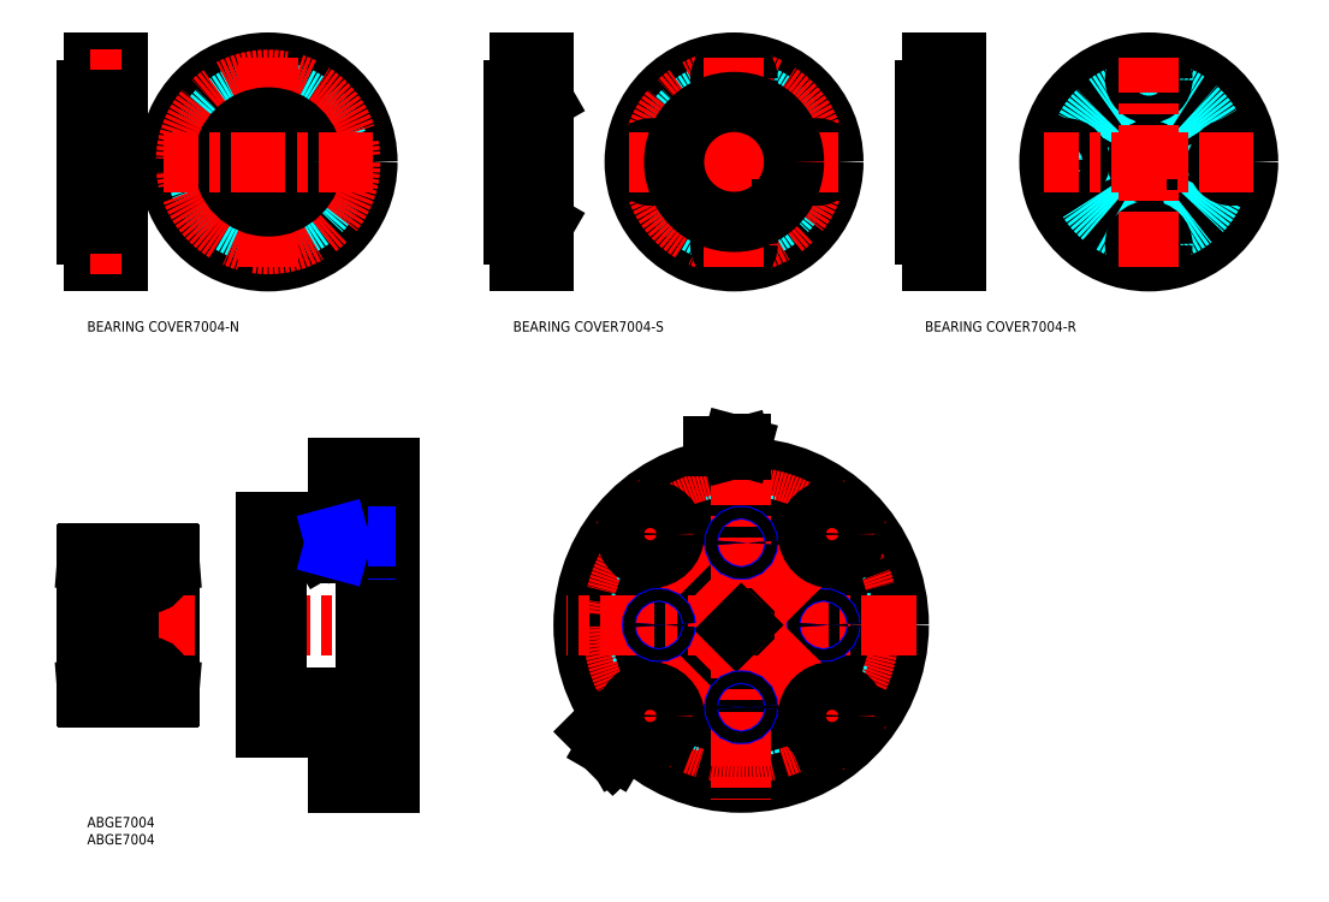
<metadata>
{"format":"dxf","ext":"dxf","renderer":"ezdxf+matplotlib","layout":"modelspace","background":"white","min_lineweight":24,"dpi":150}
</metadata>
<code>
0
SECTION
2
ENTITIES
0
INSERT
8
MSM_CONTINUOUS
2
*U14
10
0
20
0
30
0
0
INSERT
8
MSM_CONTINUOUS
2
*U15
10
0
20
0
30
0
0
LINE
8
MSM_CONTINUOUS
10
73.28
20
102
30
0
11
73.28
21
86
31
0
0
LINE
8
MSM_CONTINUOUS
10
55.28
20
77
30
0
11
81.28
21
77
31
0
0
LINE
8
MSM_CONTINUOUS
10
81.28
20
85
30
0
11
88.28
21
85
31
0
0
LINE
8
MSM_CONTINUOUS
10
73.28
20
102
30
0
11
88.28
21
102
31
0
0
LINE
8
MSM_CONTINUOUS
10
88.28
20
10
30
0
11
73.28
21
10
31
0
0
LINE
8
MSM_CENTER
10
49.28
20
56
30
0
11
91.28
21
56
31
0
0
LINE
8
MSM_CONTINUOUS
10
52.28
20
26
30
0
11
73.28
21
26
31
0
0
LINE
8
MSM_CONTINUOUS
10
73.28
20
26
30
0
11
73.28
21
10
31
0
0
LINE
8
MSM_CONTINUOUS
10
55.28
20
35
30
0
11
81.28
21
35
31
0
0
LINE
8
MSM_CONTINUOUS
10
81.28
20
27
30
0
11
88.28
21
27
31
0
0
LINE
8
MSM_CONTINUOUS
10
52.28
20
74
30
0
11
55.28
21
74
31
0
0
LINE
8
MSM_CONTINUOUS
10
52.28
20
86
30
0
11
73.28
21
86
31
0
0
CIRCLE
8
MSM_CONTINUOUS
10
190.8
20
56
30
0
40
46
0
LINE
8
MSM_CONTINUOUS
10
52.28
20
26
30
0
11
52.28
21
86
31
0
0
LINE
8
MSM_CONTINUOUS
10
55.28
20
77
30
0
11
55.28
21
35
31
0
0
LINE
8
MSM_CONTINUOUS
10
81.28
20
85
30
0
11
81.28
21
27
31
0
0
LINE
8
MSM_CONTINUOUS
10
88.28
20
102
30
0
11
88.28
21
10
31
0
0
CIRCLE
8
MSM_CONTINUOUS
10
190.8
20
56
30
0
40
18
0
CIRCLE
8
MSM_CENTER
10
190.8
20
56
30
0
40
37.5
0
CIRCLE
8
MSM_CENTER
10
190.8
20
56
30
0
40
24
0
CIRCLE
8
MSM_DASHED
10
190.8
20
56
30
0
40
30
0
CIRCLE
8
MSM_CONTINUOUS
10
190.8
20
56
30
0
40
29
0
CIRCLE
8
MSM_CONTINUOUS
10
190.8
20
56
30
0
40
21
0
LINE
8
MSM_CONTINUOUS
10
52.28
20
38
30
0
11
55.28
21
38
31
0
0
LINE
8
MSM_CENTER
10
241.8
20
56
30
0
11
139.8
21
56
31
0
0
LINE
8
MSM_CENTER
10
190.8
20
107
30
0
11
190.8
21
5
31
0
0
LINE
8
MSM_CENTER
10
71.28
20
18.5
30
0
11
90.28
21
18.5
31
0
0
CIRCLE
8
MSM_NARROW
10
214.8
20
56
30
0
40
2
0
CIRCLE
8
MSM_CONTINUOUS
10
214.8
20
56
30
0
40
1.621
0
LINE
8
MSM_CONTINUOUS
10
79.78
20
25.5
30
0
11
88.28
21
25.5
31
0
0
LINE
8
MSM_CONTINUOUS
10
79.78
20
11.5
30
0
11
88.28
21
11.5
31
0
0
LINE
8
MSM_CONTINUOUS
10
79.78
20
25.5
30
0
11
79.78
21
11.5
31
0
0
LINE
8
MSM_CONTINUOUS
10
73.28
20
23
30
0
11
79.78
21
23
31
0
0
LINE
8
MSM_CONTINUOUS
10
73.28
20
14
30
0
11
79.78
21
14
31
0
0
LINE
8
MSM_CENTER
10
65.33
20
80
30
0
11
83.28
21
80
31
0
0
LINE
8
MSM_CENTER
10
207.8
20
72.97
30
0
11
205.8
21
71.03
31
0
0
LINE
8
MSM_CENTER
10
207.8
20
72.97
30
0
11
209.7
21
74.92
31
0
0
LINE
8
MSM_CENTER
10
173.8
20
72.97
30
0
11
175.8
21
71.03
31
0
0
LINE
8
MSM_CENTER
10
173.8
20
72.97
30
0
11
171.9
21
74.92
31
0
0
LINE
8
MSM_CENTER
10
173.8
20
39.03
30
0
11
175.8
21
40.97
31
0
0
LINE
8
MSM_CENTER
10
173.8
20
39.03
30
0
11
171.9
21
37.08
31
0
0
LINE
8
MSM_CENTER
10
207.8
20
39.03
30
0
11
205.8
21
40.97
31
0
0
LINE
8
MSM_CENTER
10
207.8
20
39.03
30
0
11
209.7
21
37.08
31
0
0
CIRCLE
8
MSM_CONTINUOUS
10
188.7
20
191.1
30
0
40
12.5
0
CIRCLE
8
MSM_CONTINUOUS
10
188.7
20
191.1
30
0
40
29
0
CIRCLE
8
MSM_DASHED
10
188.7
20
191.1
30
0
40
21
0
CIRCLE
8
MSM_CENTER
10
188.7
20
191.1
30
0
40
24
0
CIRCLE
8
MSM_CONTINUOUS
10
212.8
20
191.1
30
0
40
4
0
CIRCLE
8
MSM_CONTINUOUS
10
212.8
20
191.1
30
0
40
2.25
0
CIRCLE
8
MSM_CONTINUOUS
10
164.6
20
191.1
30
0
40
4
0
CIRCLE
8
MSM_CONTINUOUS
10
164.6
20
191.1
30
0
40
2.25
0
CIRCLE
8
MSM_CONTINUOUS
10
188.7
20
167
30
0
40
4
0
CIRCLE
8
MSM_CONTINUOUS
10
188.7
20
167
30
0
40
2.25
0
CIRCLE
8
MSM_CONTINUOUS
10
188.7
20
215.2
30
0
40
4
0
CIRCLE
8
MSM_CONTINUOUS
10
188.7
20
215.2
30
0
40
2.25
0
CIRCLE
8
MSM_CENTER
10
309.7
20
191.1
30
0
40
24
0
CIRCLE
8
MSM_CONTINUOUS
10
309.7
20
191.1
30
0
40
12.35
0
CIRCLE
8
MSM_CONTINUOUS
10
309.7
20
191.1
30
0
40
12.5
0
CIRCLE
8
MSM_CONTINUOUS
10
309.7
20
191.1
30
0
40
29
0
CIRCLE
8
MSM_DASHED
10
309.7
20
191.1
30
0
40
21
0
CIRCLE
8
MSM_CONTINUOUS
10
309.7
20
215.2
30
0
40
4
0
CIRCLE
8
MSM_CONTINUOUS
10
309.7
20
215.2
30
0
40
2.25
0
CIRCLE
8
MSM_CONTINUOUS
10
309.7
20
167
30
0
40
4
0
CIRCLE
8
MSM_CONTINUOUS
10
309.7
20
167
30
0
40
2.25
0
CIRCLE
8
MSM_CONTINUOUS
10
333.8
20
191.1
30
0
40
4
0
CIRCLE
8
MSM_CONTINUOUS
10
333.8
20
191.1
30
0
40
2.25
0
CIRCLE
8
MSM_CONTINUOUS
10
285.6
20
191.1
30
0
40
4
0
CIRCLE
8
MSM_CONTINUOUS
10
285.6
20
191.1
30
0
40
2.25
0
LINE
8
MSM_CENTER
10
2.824
20
44.64
30
0
11
9.125
21
36.43
31
0
0
LINE
8
MSM_CENTER
10
9.497
20
76.06
30
0
11
2.901
21
67.46
31
0
0
LINE
8
MSM_CENTER
10
21.18
20
44.64
30
0
11
14.87
21
36.43
31
0
0
LINE
8
MSM_CENTER
10
14.5
20
76.06
30
0
11
21.1
21
67.46
31
0
0
ARC
8
MSM_CONTINUOUS
10
23.7
20
76.7
30
0
40
0.3
50
0
51
90
0
ARC
8
MSM_CONTINUOUS
10
12.6
20
76.4
30
0
40
0.6
50
90
51
180
0
LINE
8
MSM_CONTINUOUS
10
12.6
20
77
30
0
11
23.7
21
77
31
0
0
LINE
8
MSM_CONTINUOUS
10
24
20
69.75
30
0
11
20.8
21
69.75
31
0
0
LINE
8
MSM_CONTINUOUS
10
19.22
20
74.57
30
0
11
24
21
74.95
31
0
0
ARC
8
MSM_CONTINUOUS
10
23.4
20
66.6
30
0
40
0.6
50
270
51
0
0
ARC
8
MSM_CONTINUOUS
10
23.4
20
45.4
30
0
40
0.6
50
0
51
90
0
ARC
8
MSM_CONTINUOUS
10
12.3
20
66.3
30
0
40
0.3
50
180
51
270
0
ARC
8
MSM_CONTINUOUS
10
12.3
20
45.7
30
0
40
0.3
50
90
51
180
0
LINE
8
MSM_CONTINUOUS
10
12.3
20
66
30
0
11
23.4
21
66
31
0
0
LINE
8
MSM_CONTINUOUS
10
12.3
20
46
30
0
11
23.4
21
46
31
0
0
LINE
8
MSM_CONTINUOUS
10
24
20
42.25
30
0
11
20.8
21
42.25
31
0
0
ARC
8
MSM_CONTINUOUS
10
23.7
20
35.3
30
0
40
0.3
50
270
51
0
0
ARC
8
MSM_CONTINUOUS
10
12.6
20
35.6
30
0
40
0.6
50
180
51
270
0
LINE
8
MSM_CONTINUOUS
10
23.7
20
35
30
0
11
12.6
21
35
31
0
0
LINE
8
MSM_CONTINUOUS
10
19.22
20
37.43
30
0
11
24
21
37.05
31
0
0
LINE
8
MSM_CONTINUOUS
10
24
20
76.7
30
0
11
24
21
35.3
31
0
0
LINE
8
MSM_CENTER
10
31.29
20
56
30
0
11
-3
21
56
31
0
0
ARC
8
MSM_CONTINUOUS
10
0.3
20
35.3
30
0
40
0.3
50
180
51
270
0
ARC
8
MSM_CONTINUOUS
10
11.4
20
35.6
30
0
40
0.6
50
270
51
0
0
LINE
8
MSM_CONTINUOUS
10
15.2
20
38.75
30
0
11
8.798
21
38.75
31
0
0
LINE
8
MSM_CONTINUOUS
10
11.4
20
35
30
0
11
0.3
21
35
31
0
0
LINE
8
MSM_CONTINUOUS
10
0
20
42.25
30
0
11
3.202
21
42.25
31
0
0
LINE
8
MSM_CONTINUOUS
10
4.783
20
37.43
30
0
11
0
21
37.05
31
0
0
ARC
8
MSM_CONTINUOUS
10
0.6
20
45.4
30
0
40
0.6
50
90
51
180
0
ARC
8
MSM_CONTINUOUS
10
0.6
20
66.6
30
0
40
0.6
50
180
51
270
0
ARC
8
MSM_CONTINUOUS
10
11.7
20
45.7
30
0
40
0.3
50
0
51
90
0
LINE
8
MSM_CONTINUOUS
10
15.2
20
42.25
30
0
11
8.798
21
42.25
31
0
0
ARC
8
MSM_CONTINUOUS
10
11.7
20
66.3
30
0
40
0.3
50
270
51
0
0
LINE
8
MSM_CONTINUOUS
10
15.2
20
69.75
30
0
11
8.798
21
69.75
31
0
0
LINE
8
MSM_CONTINUOUS
10
11.7
20
46
30
0
11
0.6
21
46
31
0
0
LINE
8
MSM_CONTINUOUS
10
11.7
20
66
30
0
11
0.6
21
66
31
0
0
LINE
8
MSM_CONTINUOUS
10
0
20
69.75
30
0
11
3.202
21
69.75
31
0
0
ARC
8
MSM_CONTINUOUS
10
0.3
20
76.7
30
0
40
0.3
50
90
51
180
0
ARC
8
MSM_CONTINUOUS
10
11.4
20
76.4
30
0
40
0.6
50
0
51
90
0
LINE
8
MSM_CONTINUOUS
10
15.2
20
73.25
30
0
11
8.798
21
73.25
31
0
0
LINE
8
MSM_CONTINUOUS
10
0.3
20
77
30
0
11
11.4
21
77
31
0
0
LINE
8
MSM_CONTINUOUS
10
4.783
20
74.57
30
0
11
0
21
74.95
31
0
0
LINE
8
MSM_CONTINUOUS
10
12
20
76.4
30
0
11
12
21
35.6
31
0
0
LINE
8
MSM_CONTINUOUS
10
0
20
35.3
30
0
11
0
21
76.7
31
0
0
CIRCLE
8
MSM_CONTINUOUS
10
6
20
71.5
30
0
40
3.3
0
CIRCLE
8
MSM_CONTINUOUS
10
6
20
40.5
30
0
40
3.3
0
CIRCLE
8
MSM_CONTINUOUS
10
18
20
71.5
30
0
40
3.3
0
CIRCLE
8
MSM_CONTINUOUS
10
18
20
40.5
30
0
40
3.3
0
CIRCLE
8
MSM_CONTINUOUS
10
52.79
20
215.1
30
0
40
2.25
0
CIRCLE
8
MSM_CONTINUOUS
10
52.79
20
215.1
30
0
40
4
0
CIRCLE
8
MSM_CONTINUOUS
10
52.79
20
167.1
30
0
40
2.25
0
CIRCLE
8
MSM_CONTINUOUS
10
52.79
20
167.1
30
0
40
4
0
CIRCLE
8
MSM_CONTINUOUS
10
28.79
20
191.1
30
0
40
2.25
0
CIRCLE
8
MSM_CONTINUOUS
10
28.79
20
191.1
30
0
40
4
0
CIRCLE
8
MSM_CONTINUOUS
10
76.79
20
191.1
30
0
40
4
0
CIRCLE
8
MSM_CONTINUOUS
10
76.79
20
191.1
30
0
40
2.25
0
CIRCLE
8
MSM_CONTINUOUS
10
52.79
20
191.1
30
0
40
29
0
CIRCLE
8
MSM_DASHED
10
52.79
20
191.1
30
0
40
21
0
LINE
8
MSM_CENTER
10
52.79
20
160.6
30
0
11
52.79
21
221.6
31
0
0
CIRCLE
8
MSM_CENTER
10
52.79
20
191.1
30
0
40
24
0
CIRCLE
8
MSM_CONTINUOUS
10
52.79
20
191.1
30
0
40
13
0
LINE
8
MSM_CENTER
10
83.29
20
191.1
30
0
11
22.29
21
191.1
31
0
0
LINE
8
MSM_CENTER
10
188.7
20
160.6
30
0
11
188.7
21
221.6
31
0
0
LINE
8
MSM_CENTER
10
219.2
20
191.1
30
0
11
158.2
21
191.1
31
0
0
LINE
8
MSM_CENTER
10
309.7
20
160.6
30
0
11
309.7
21
221.6
31
0
0
LINE
8
MSM_CENTER
10
340.2
20
191.1
30
0
11
279.2
21
191.1
31
0
0
LINE
8
MSM_CONTINUOUS
10
4.9
20
212.8
30
0
11
2
21
212.8
31
0
0
LINE
8
MSM_CONTINUOUS
10
4.9
20
217.3
30
0
11
2
21
217.3
31
0
0
LINE
8
MSM_CONTINUOUS
10
9
20
219.1
30
0
11
4.9
21
219.1
31
0
0
LINE
8
MSM_CONTINUOUS
10
9
20
211.1
30
0
11
4.9
21
211.1
31
0
0
LINE
8
MSM_CONTINUOUS
10
4.9
20
211.1
30
0
11
4.9
21
219.1
31
0
0
LINE
8
MSM_CONTINUOUS
10
4.9
20
169.3
30
0
11
2
21
169.3
31
0
0
LINE
8
MSM_CONTINUOUS
10
4.9
20
164.8
30
0
11
2
21
164.8
31
0
0
LINE
8
MSM_CONTINUOUS
10
9
20
163.1
30
0
11
4.9
21
163.1
31
0
0
LINE
8
MSM_CONTINUOUS
10
9
20
171.1
30
0
11
4.9
21
171.1
31
0
0
LINE
8
MSM_CONTINUOUS
10
4.9
20
171.1
30
0
11
4.9
21
163.1
31
0
0
LINE
8
MSM_CONTINUOUS
10
9
20
220.1
30
0
11
2
21
220.1
31
0
0
LINE
8
MSM_CONTINUOUS
10
2
20
220.1
30
0
11
2
21
212.1
31
0
0
LINE
8
MSM_CONTINUOUS
10
2
20
212.1
30
0
11
0
21
212.1
31
0
0
LINE
8
MSM_CONTINUOUS
10
6
20
173.1
30
0
11
0
21
173.1
31
0
0
LINE
8
MSM_CONTINUOUS
10
2
20
162.1
30
0
11
9
21
162.1
31
0
0
LINE
8
MSM_CONTINUOUS
10
2
20
170.1
30
0
11
2
21
162.1
31
0
0
LINE
8
MSM_CONTINUOUS
10
2
20
170.1
30
0
11
0
21
170.1
31
0
0
LINE
8
MSM_CONTINUOUS
10
0
20
212.1
30
0
11
0
21
170.1
31
0
0
LINE
8
MSM_CONTINUOUS
10
6
20
209.1
30
0
11
0
21
209.1
31
0
0
LINE
8
MSM_CONTINUOUS
10
9
20
162.1
30
0
11
9
21
220.1
31
0
0
LINE
8
MSM_CENTER
10
9.955
20
167.1
30
0
11
1.033
21
167.1
31
0
0
LINE
8
MSM_CENTER
10
9.955
20
215.1
30
0
11
1.033
21
215.1
31
0
0
LINE
8
MSM_CENTER
10
11
20
191.1
30
0
11
-2
21
191.1
31
0
0
LINE
8
MSM_CONTINUOUS
10
6
20
173.1
30
0
11
6
21
209.1
31
0
0
LINE
8
MSM_CONTINUOUS
10
9
20
204.1
30
0
11
6
21
204.1
31
0
0
LINE
8
MSM_CONTINUOUS
10
9
20
178.1
30
0
11
6
21
178.1
31
0
0
LINE
8
MSM_CONTINUOUS
10
126.3
20
212.1
30
0
11
124.3
21
212.1
31
0
0
LINE
8
MSM_CONTINUOUS
10
126.3
20
220.1
30
0
11
126.3
21
212.1
31
0
0
LINE
8
MSM_CONTINUOUS
10
127.3
20
204.6
30
0
11
125.3
21
204.6
31
0
0
LINE
8
MSM_CONTINUOUS
10
132.3
20
208.6
30
0
11
133.3
21
209.2
31
0
0
LINE
8
MSM_CONTINUOUS
10
133.3
20
208.6
30
0
11
127.3
21
208.6
31
0
0
LINE
8
MSM_CONTINUOUS
10
125.3
20
209.1
30
0
11
124.3
21
209.1
31
0
0
LINE
8
MSM_CONTINUOUS
10
133.3
20
220.1
30
0
11
126.3
21
220.1
31
0
0
LINE
8
MSM_CONTINUOUS
10
133.3
20
173.6
30
0
11
127.3
21
173.6
31
0
0
LINE
8
MSM_CONTINUOUS
10
125.3
20
173.1
30
0
11
124.3
21
173.1
31
0
0
LINE
8
MSM_CONTINUOUS
10
126.3
20
162.1
30
0
11
133.3
21
162.1
31
0
0
LINE
8
MSM_CENTER
10
135.3
20
191.1
30
0
11
122.3
21
191.1
31
0
0
LINE
8
MSM_CONTINUOUS
10
126.3
20
170.1
30
0
11
124.3
21
170.1
31
0
0
LINE
8
MSM_CONTINUOUS
10
126.3
20
170.1
30
0
11
126.3
21
162.1
31
0
0
LINE
8
MSM_CONTINUOUS
10
127.3
20
177.6
30
0
11
125.3
21
177.6
31
0
0
LINE
8
MSM_CONTINUOUS
10
132.3
20
173.6
30
0
11
133.3
21
173
31
0
0
LINE
8
MSM_CONTINUOUS
10
133.3
20
162.1
30
0
11
133.3
21
220.1
31
0
0
LINE
8
MSM_CONTINUOUS
10
127.3
20
173.6
30
0
11
127.3
21
208.6
31
0
0
LINE
8
MSM_CONTINUOUS
10
125.3
20
209.1
30
0
11
125.3
21
173.1
31
0
0
LINE
8
MSM_CONTINUOUS
10
124.3
20
212.1
30
0
11
124.3
21
170.1
31
0
0
LINE
8
MSM_CENTER
10
134.2
20
167.1
30
0
11
125.3
21
167.1
31
0
0
LINE
8
MSM_CENTER
10
134.2
20
215.1
30
0
11
125.3
21
215.1
31
0
0
LINE
8
MSM_CONTINUOUS
10
129.2
20
171.1
30
0
11
129.2
21
163.1
31
0
0
LINE
8
MSM_CONTINUOUS
10
133.3
20
171.1
30
0
11
129.2
21
171.1
31
0
0
LINE
8
MSM_CONTINUOUS
10
133.3
20
163.1
30
0
11
129.2
21
163.1
31
0
0
LINE
8
MSM_CONTINUOUS
10
129.2
20
164.8
30
0
11
126.3
21
164.8
31
0
0
LINE
8
MSM_CONTINUOUS
10
129.2
20
169.3
30
0
11
126.3
21
169.3
31
0
0
LINE
8
MSM_CONTINUOUS
10
129.2
20
211.1
30
0
11
129.2
21
219.1
31
0
0
LINE
8
MSM_CONTINUOUS
10
133.3
20
211.1
30
0
11
129.2
21
211.1
31
0
0
LINE
8
MSM_CONTINUOUS
10
133.3
20
219.1
30
0
11
129.2
21
219.1
31
0
0
LINE
8
MSM_CONTINUOUS
10
129.2
20
217.3
30
0
11
126.3
21
217.3
31
0
0
LINE
8
MSM_CONTINUOUS
10
129.2
20
212.8
30
0
11
126.3
21
212.8
31
0
0
LINE
8
MSM_CONTINUOUS
10
253.4
20
162.1
30
0
11
253.4
21
220.1
31
0
0
LINE
8
MSM_CONTINUOUS
10
251.4
20
175.6
30
0
11
251.4
21
206.6
31
0
0
LINE
8
MSM_CONTINUOUS
10
245.4
20
209.1
30
0
11
245.4
21
173.1
31
0
0
LINE
8
MSM_CONTINUOUS
10
246.7
20
175.6
30
0
11
246.7
21
206.6
31
0
0
LINE
8
MSM_CONTINUOUS
10
244.4
20
212.1
30
0
11
244.4
21
170.1
31
0
0
LINE
8
MSM_CENTER
10
255.4
20
191.1
30
0
11
242.4
21
191.1
31
0
0
LINE
8
MSM_CONTINUOUS
10
246.7
20
178.6
30
0
11
245.4
21
178.6
31
0
0
LINE
8
MSM_CONTINUOUS
10
245.4
20
173.1
30
0
11
244.4
21
173.1
31
0
0
LINE
8
MSM_CONTINUOUS
10
246.4
20
170.1
30
0
11
246.4
21
162.1
31
0
0
LINE
8
MSM_CONTINUOUS
10
246.4
20
170.1
30
0
11
244.4
21
170.1
31
0
0
LINE
8
MSM_CONTINUOUS
10
253.4
20
178.6
30
0
11
251.4
21
178.6
31
0
0
LINE
8
MSM_CONTINUOUS
10
246.4
20
162.1
30
0
11
253.4
21
162.1
31
0
0
LINE
8
MSM_CONTINUOUS
10
251.4
20
175.6
30
0
11
246.7
21
175.6
31
0
0
LINE
8
MSM_CONTINUOUS
10
245.4
20
209.1
30
0
11
244.4
21
209.1
31
0
0
LINE
8
MSM_CONTINUOUS
10
246.4
20
220.1
30
0
11
246.4
21
212.1
31
0
0
LINE
8
MSM_CONTINUOUS
10
246.4
20
212.1
30
0
11
244.4
21
212.1
31
0
0
LINE
8
MSM_CONTINUOUS
10
253.4
20
203.6
30
0
11
251.4
21
203.6
31
0
0
LINE
8
MSM_CONTINUOUS
10
253.4
20
220.1
30
0
11
246.4
21
220.1
31
0
0
LINE
8
MSM_CONTINUOUS
10
251.4
20
206.6
30
0
11
246.7
21
206.6
31
0
0
LINE
8
MSM_CONTINUOUS
10
246.7
20
203.6
30
0
11
245.4
21
203.6
31
0
0
LINE
8
MSM_CENTER
10
254.4
20
215.1
30
0
11
245.4
21
215.1
31
0
0
LINE
8
MSM_CENTER
10
254.4
20
167.1
30
0
11
245.4
21
167.1
31
0
0
LINE
8
MSM_CONTINUOUS
10
249.3
20
171.1
30
0
11
249.3
21
163.1
31
0
0
LINE
8
MSM_CONTINUOUS
10
253.4
20
171.1
30
0
11
249.3
21
171.1
31
0
0
LINE
8
MSM_CONTINUOUS
10
253.4
20
163.1
30
0
11
249.3
21
163.1
31
0
0
LINE
8
MSM_CONTINUOUS
10
249.3
20
164.8
30
0
11
246.4
21
164.8
31
0
0
LINE
8
MSM_CONTINUOUS
10
249.3
20
169.3
30
0
11
246.4
21
169.3
31
0
0
LINE
8
MSM_CONTINUOUS
10
249.3
20
211.1
30
0
11
249.3
21
219.1
31
0
0
LINE
8
MSM_CONTINUOUS
10
253.4
20
211.1
30
0
11
249.3
21
211.1
31
0
0
LINE
8
MSM_CONTINUOUS
10
253.4
20
219.1
30
0
11
249.3
21
219.1
31
0
0
LINE
8
MSM_CONTINUOUS
10
249.3
20
217.3
30
0
11
246.4
21
217.3
31
0
0
LINE
8
MSM_CONTINUOUS
10
249.3
20
212.8
30
0
11
246.4
21
212.8
31
0
0
LINE
8
MSM_NARROW
10
81.28
20
78
30
0
11
73.28
21
78
31
0
0
LINE
8
MSM_CONTINUOUS
10
81.28
20
78.38
30
0
11
68.28
21
78.38
31
0
0
LINE
8
MSM_CONTINUOUS
10
81.28
20
81.62
30
0
11
68.28
21
81.62
31
0
0
LINE
8
MSM_NARROW
10
81.28
20
82
30
0
11
73.28
21
82
31
0
0
LINE
8
MSM_CONTINUOUS
10
68.28
20
81.62
30
0
11
68.28
21
78.38
31
0
0
LINE
8
MSM_CONTINUOUS
10
68.28
20
78.38
30
0
11
67.34
21
80
31
0
0
LINE
8
MSM_CONTINUOUS
10
73.28
20
82
30
0
11
73.28
21
78
31
0
0
LINE
8
MSM_CONTINUOUS
10
68.28
20
81.62
30
0
11
67.34
21
80
31
0
0
LINE
8
MSM_NARROW
10
73.28
20
82
30
0
11
71.88
21
81.62
31
0
0
LINE
8
MSM_NARROW
10
73.28
20
78
30
0
11
71.88
21
78.38
31
0
0
LINE
8
MSM_CONTINUOUS
10
190.8
20
56
30
0
11
190.8
21
58
31
0
0
LINE
8
MSM_CENTER
10
226.9
20
19.94
30
0
11
154.7
21
92.06
31
0
0
LINE
8
MSM_CENTER
10
226.9
20
92.06
30
0
11
154.7
21
19.94
31
0
0
LINE
8
MSM_CONTINUOUS
10
189.4
20
54.59
30
0
11
190.8
21
56
31
0
0
CIRCLE
8
MSM_CONTINUOUS
10
164.3
20
82.52
30
0
40
7
0
CIRCLE
8
MSM_CONTINUOUS
10
164.3
20
82.52
30
0
40
4.5
0
CIRCLE
8
MSM_CONTINUOUS
10
217.3
20
82.52
30
0
40
7
0
CIRCLE
8
MSM_CONTINUOUS
10
217.3
20
82.52
30
0
40
4.5
0
CIRCLE
8
MSM_CONTINUOUS
10
164.3
20
29.48
30
0
40
7
0
CIRCLE
8
MSM_CONTINUOUS
10
164.3
20
29.48
30
0
40
4.5
0
CIRCLE
8
MSM_CONTINUOUS
10
217.3
20
29.48
30
0
40
7
0
CIRCLE
8
MSM_CONTINUOUS
10
217.3
20
29.48
30
0
40
4.5
0
CIRCLE
8
MSM_NARROW
10
190.8
20
80
30
0
40
2
0
CIRCLE
8
MSM_CONTINUOUS
10
190.8
20
80
30
0
40
1.621
0
CIRCLE
8
MSM_NARROW
10
166.8
20
56
30
0
40
2
0
CIRCLE
8
MSM_CONTINUOUS
10
166.8
20
56
30
0
40
1.621
0
CIRCLE
8
MSM_NARROW
10
190.8
20
32
30
0
40
2
0
CIRCLE
8
MSM_CONTINUOUS
10
190.8
20
32
30
0
40
1.621
0
LINE
8
MSM_CONTINUOUS
10
127.3
20
203.6
30
0
11
133.3
21
203.6
31
0
0
LINE
8
MSM_CONTINUOUS
10
127.3
20
178.6
30
0
11
133.3
21
178.6
31
0
0
CIRCLE
8
MSM_CONTINUOUS
10
188.7
20
191.1
30
0
40
17.5
0
INSERT
8
MSM_CONTINUOUS
2
*U16
10
0
20
0
30
0
0
INSERT
8
MSM_CONTINUOUS
2
*U17
10
0
20
0
30
0
0
INSERT
8
MSM_CONTINUOUS
2
*U18
10
0
20
0
30
0
0
ARC
8
MSM_CONTINUOUS
10
249.8
20
205
30
0
40
1.879
50
140.9
51
219.1
0
ARC
8
MSM_CONTINUOUS
10
249.6
20
204.1
30
0
40
2.458
50
57.24
51
122.8
0
ARC
8
MSM_CONTINUOUS
10
249.5
20
205
30
0
40
1.879
50
320.9
51
39.08
0
ARC
8
MSM_CONTINUOUS
10
249.6
20
205.9
30
0
40
2.458
50
237.2
51
302.8
0
LINE
8
MSM_CONTINUOUS
10
247.9
20
205
30
0
11
247.9
21
177.2
31
0
0
ARC
8
MSM_CONTINUOUS
10
249.8
20
177.2
30
0
40
1.879
50
140.9
51
219.1
0
ARC
8
MSM_CONTINUOUS
10
249.6
20
178.1
30
0
40
2.458
50
237.2
51
302.8
0
ARC
8
MSM_CONTINUOUS
10
249.5
20
177.2
30
0
40
1.879
50
320.9
51
39.08
0
ARC
8
MSM_CONTINUOUS
10
249.6
20
176.3
30
0
40
2.458
50
57.24
51
122.8
0
LINE
8
MSM_CONTINUOUS
10
153.3
20
18.52
30
0
11
154.7
21
19.94
31
0
0
LINE
8
MSM_CONTINUOUS
10
152.7
20
21.47
30
0
11
154
21
19.23
31
0
0
LINE
8
MSM_CONTINUOUS
10
154
20
19.23
30
0
11
151.8
21
20.52
31
0
0
LINE
8
MSM_CONTINUOUS
10
154
20
19.23
30
0
11
148.4
21
24.89
31
0
0
LINE
8
MSM_CONTINUOUS
10
190.8
20
107
30
0
11
190.8
21
109
31
0
0
LINE
8
MSM_CONTINUOUS
10
188.3
20
108.7
30
0
11
190.8
21
108
31
0
0
LINE
8
MSM_CONTINUOUS
10
190.8
20
108
30
0
11
188.3
21
107.3
31
0
0
LINE
8
MSM_CONTINUOUS
10
190.8
20
108
30
0
11
182.8
21
108
31
0
0
ENDSEC
0
EOF

</code>
